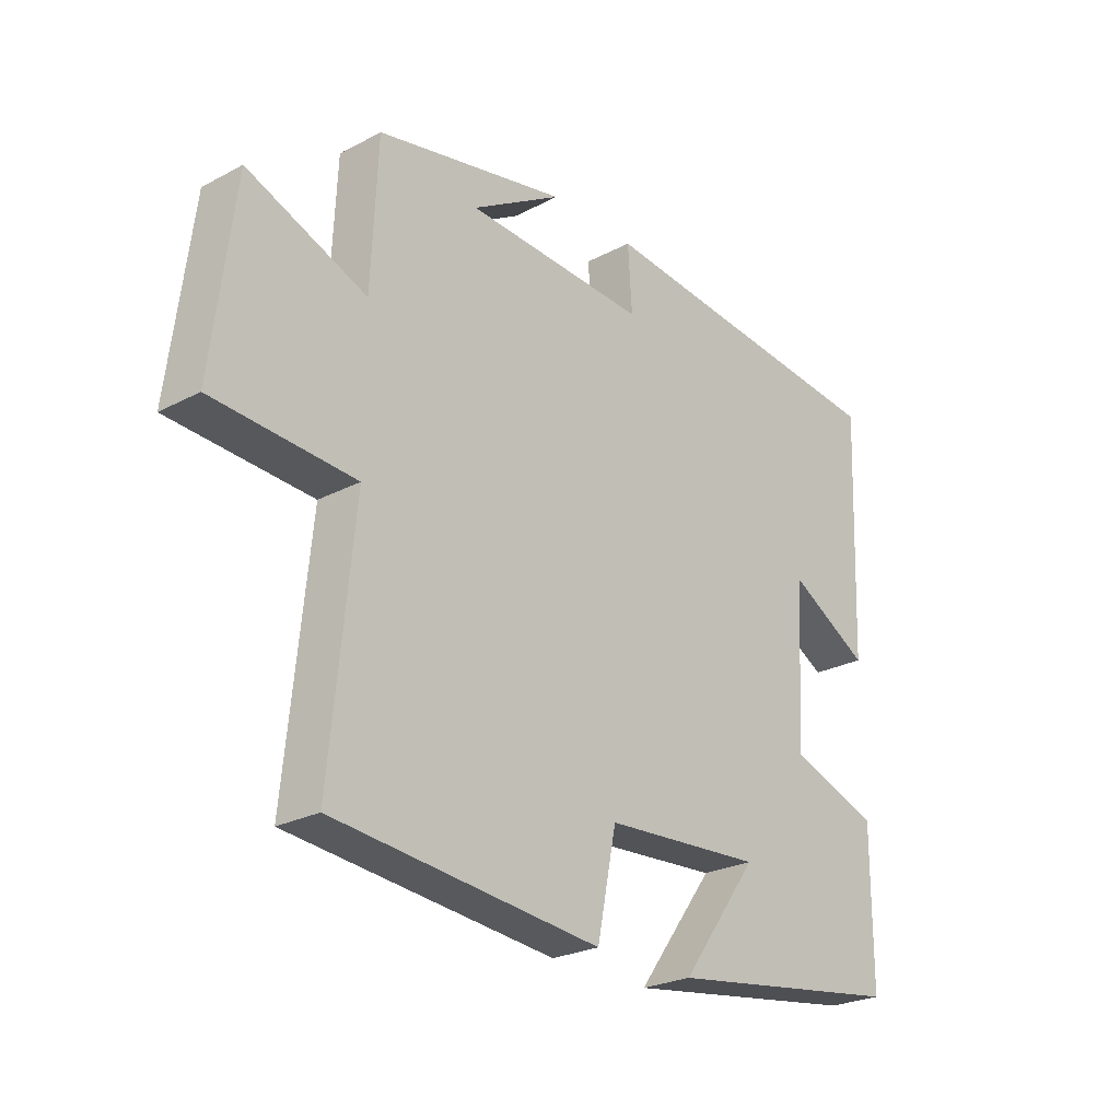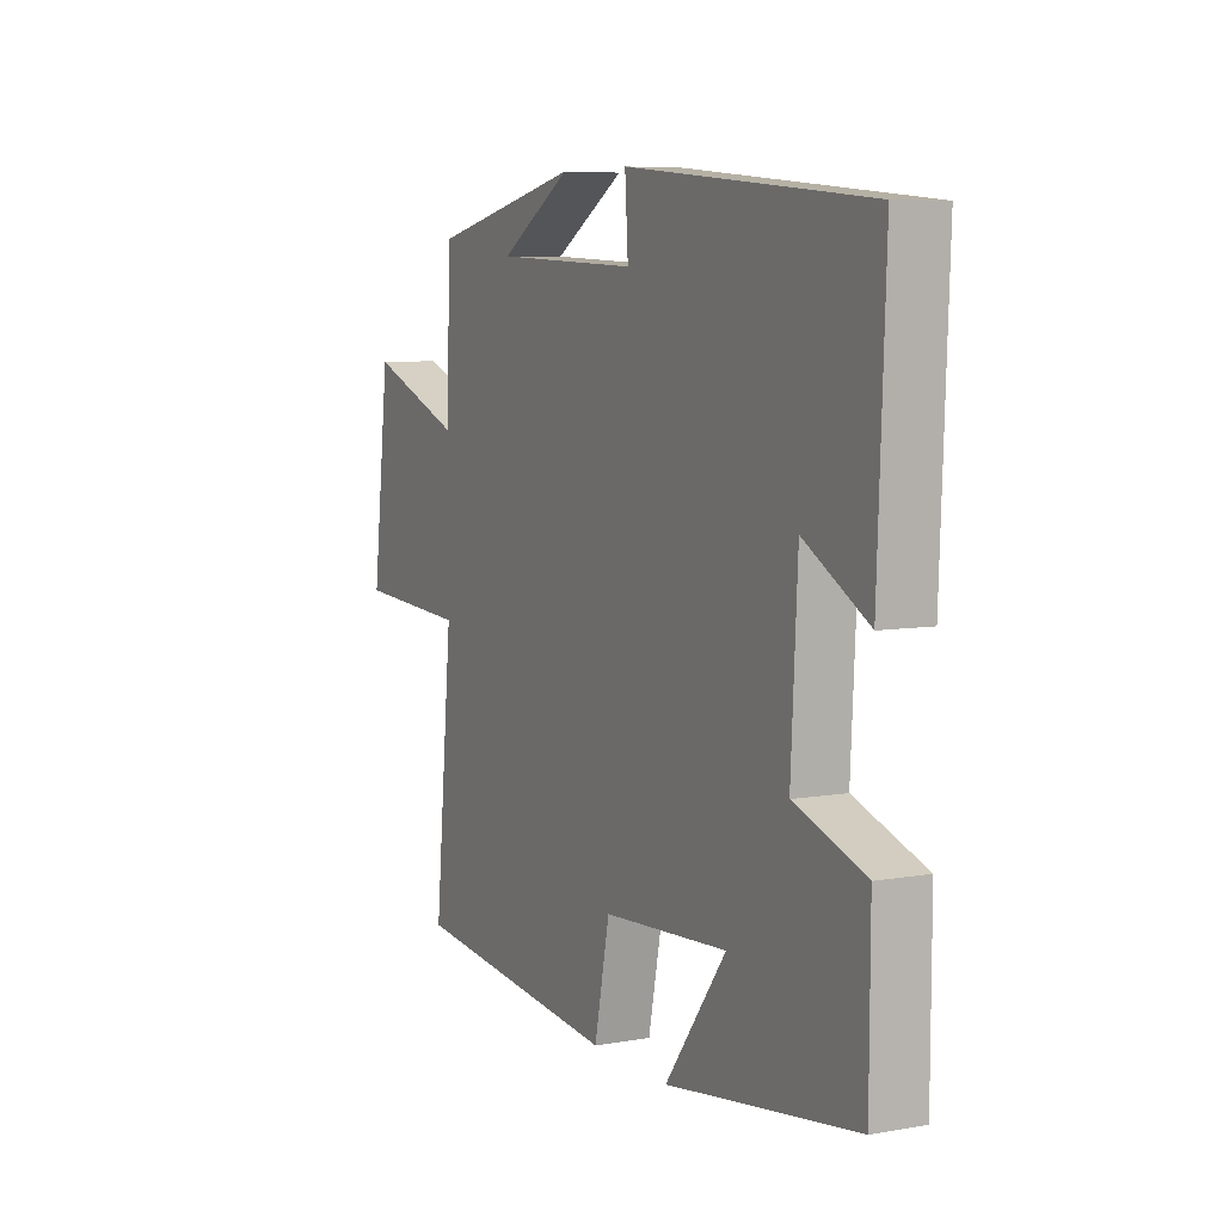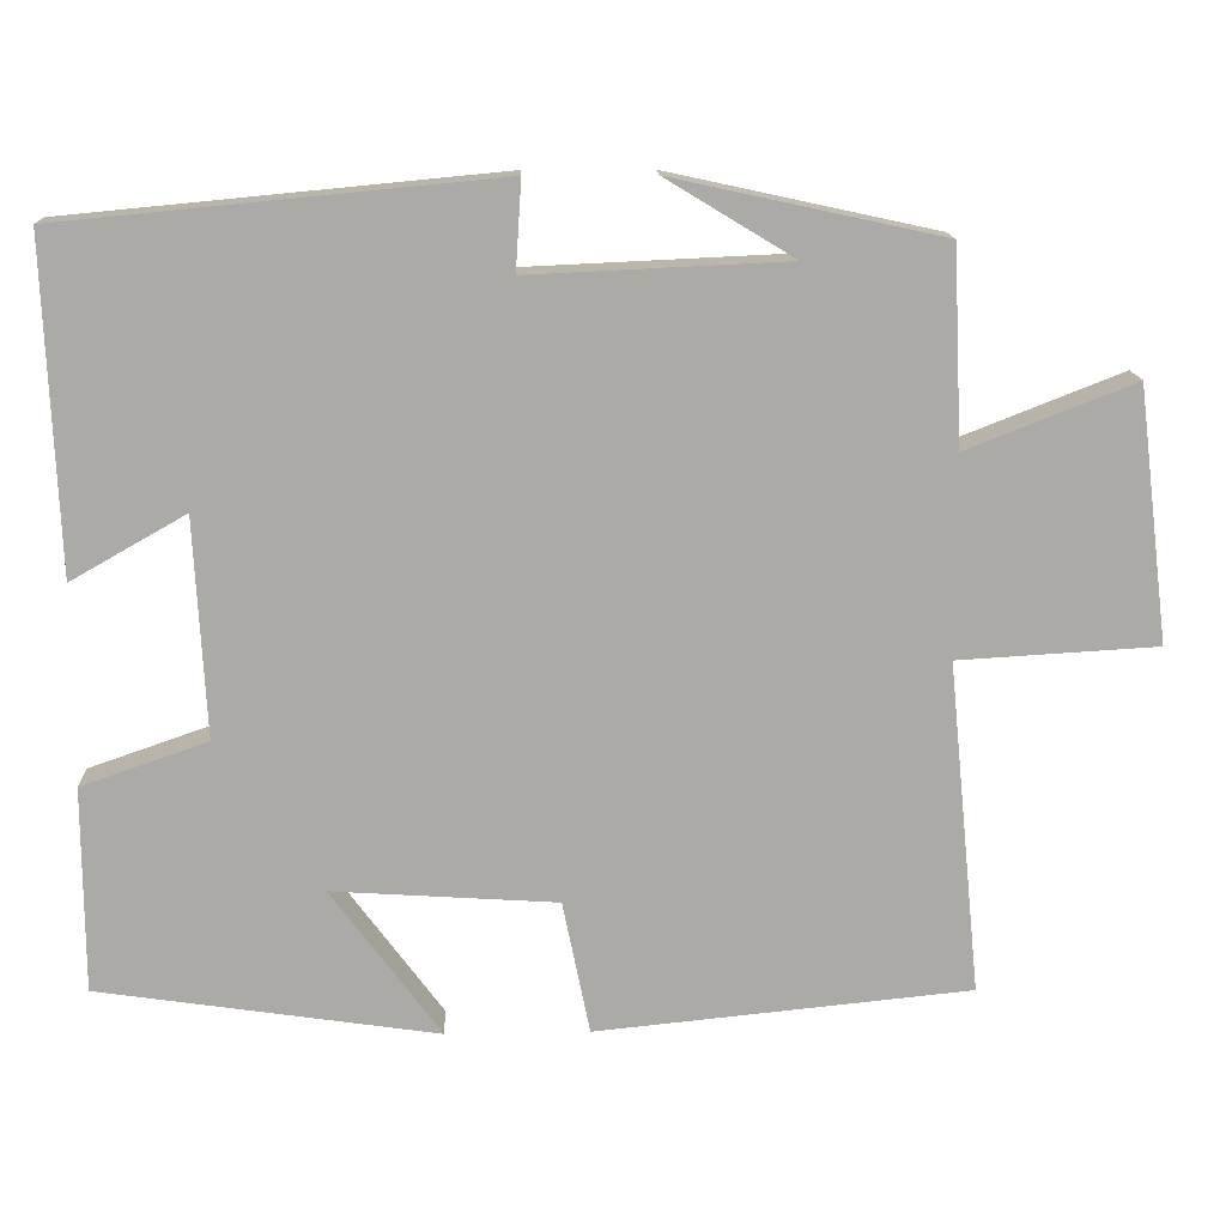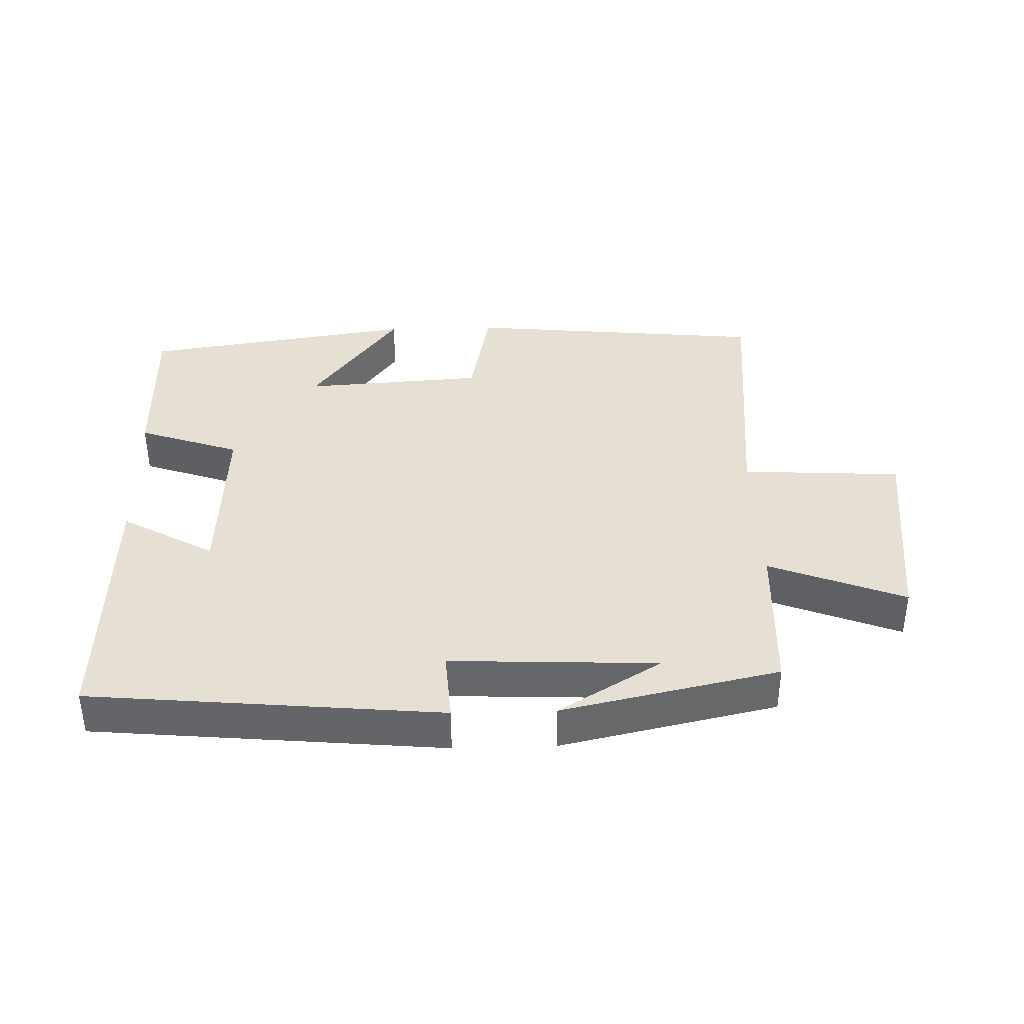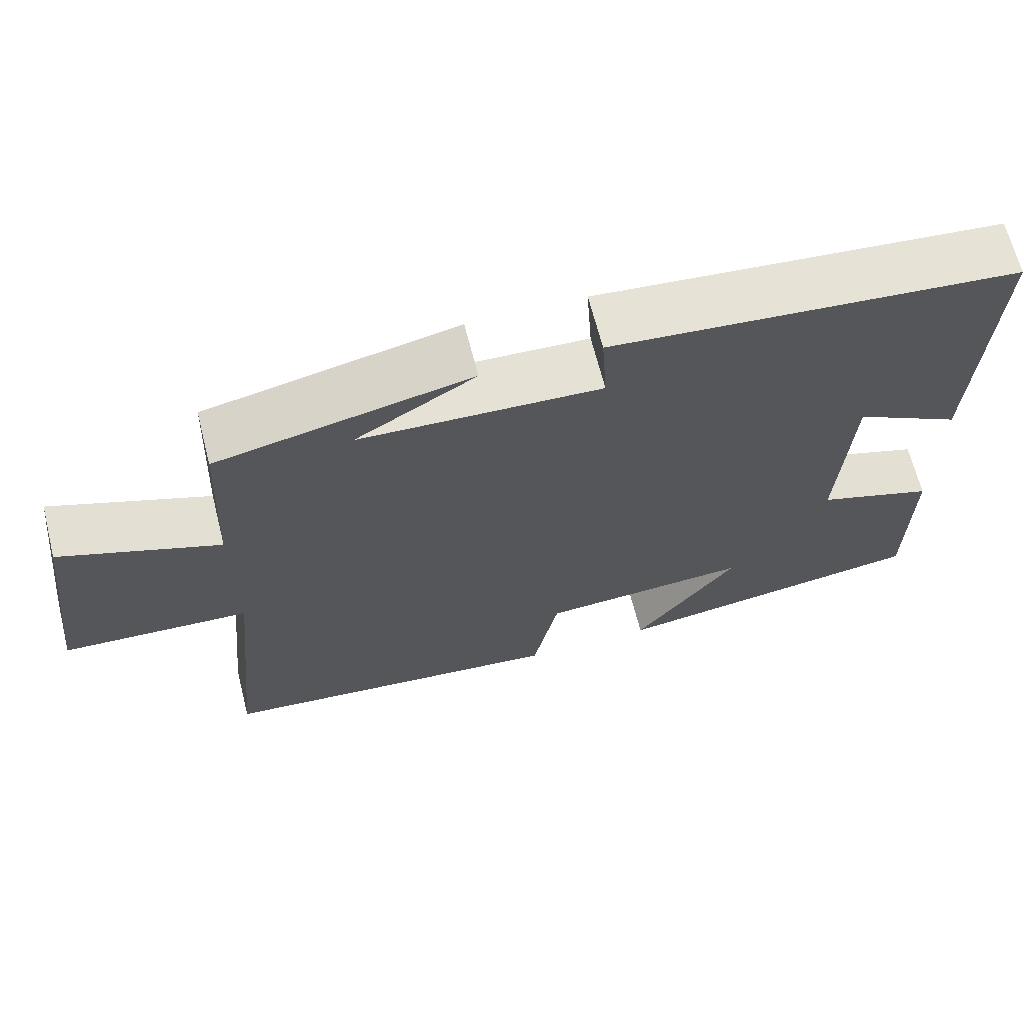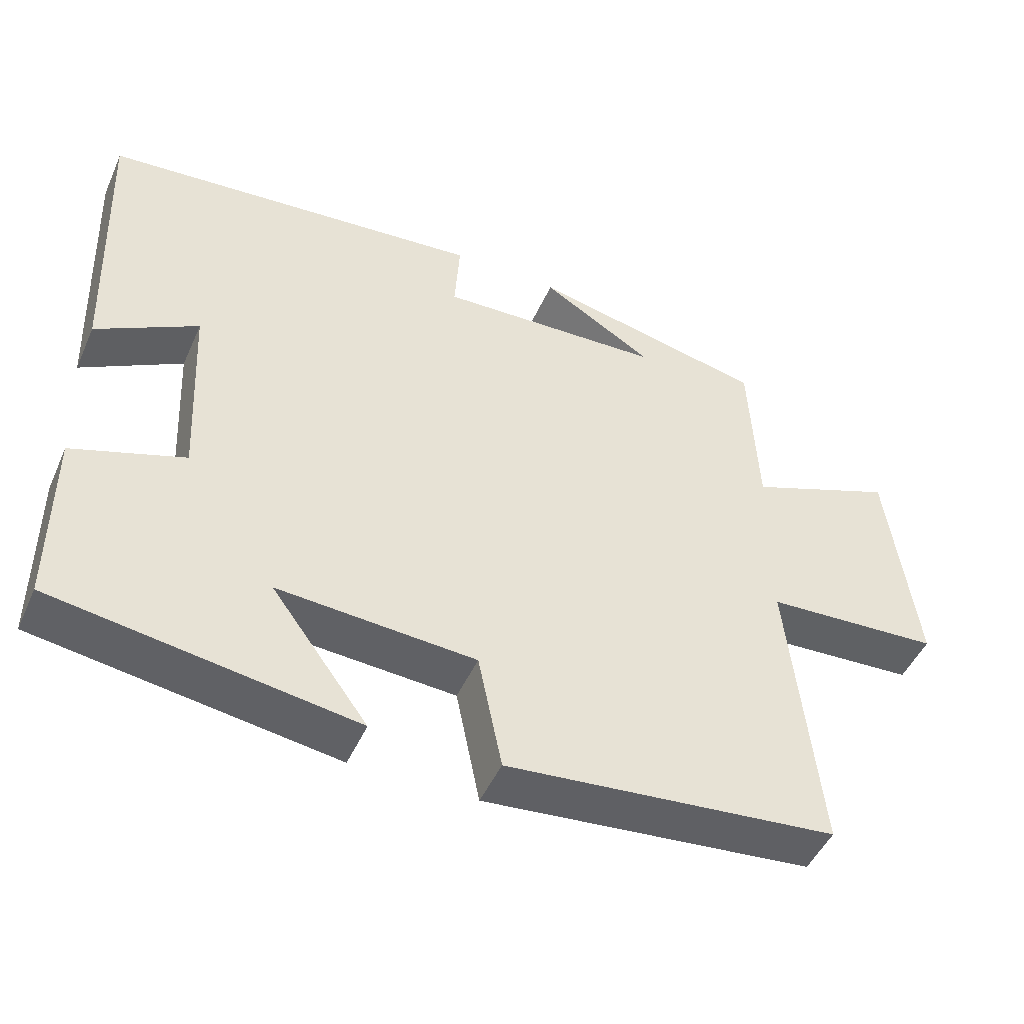
<metadata>
{"format":"obj","ext":"obj","renderer":"f3d","projection":"perspective","resolution":1024,"background":"white","views":[{"elev":-25.1,"azim":130.5,"up":"+Z"},{"elev":6.9,"azim":-117.0,"up":"+Z"},{"elev":14.4,"azim":-2.3,"up":"+Z"},{"elev":38.1,"azim":-1.7,"up":"+Y"},{"elev":66.4,"azim":165.8,"up":"+Z"},{"elev":-48.0,"azim":-23.5,"up":"+Z"}]}
</metadata>
<code>
v 0.489 0.07 0.429
v 0.5 0.07 0.191
v 0.704 0.07 0.271
v 0.742 0.07 -0.037
v 0.5 0.07 -0.051
v 0.54 0.07 -0.455
v 0.085 0.07 -0.5
v 0.052 0.07 -0.338
v -0.22 0.07 -0.32
v -0.087 0.07 -0.5
v -0.499 0.07 -0.439
v -0.5 0.07 -0.19
v -0.347 0.07 -0.137
v -0.361 0.07 0.129
v -0.5 0.07 0.05
v -0.516 0.07 0.45
v 0.012 0.07 0.5
v 0.005 0.07 0.392
v 0.317 0.07 0.406
v 0.162 0.07 0.5
v 0.489 0 0.429
v 0.5 0 0.191
v 0.704 0 0.271
v 0.742 0 -0.037
v 0.5 0 -0.051
v 0.54 0 -0.455
v 0.085 0 -0.5
v 0.052 0 -0.338
v -0.22 0 -0.32
v -0.087 0 -0.5
v -0.499 0 -0.439
v -0.5 0 -0.19
v -0.347 0 -0.137
v -0.361 0 0.129
v -0.5 0 0.05
v -0.516 0 0.45
v 0.012 0 0.5
v 0.005 0 0.392
v 0.317 0 0.406
v 0.162 0 0.5
f 19 20 1
f 15 16 17 18
f 14 15 18
f 13 14 18 19
f 11 12 13
f 9 10 11
f 9 11 13 19
f 5 6 7 8
f 5 8 9 19
f 2 3 4 5
f 1 2 5 19
f 21 40 39
f 38 37 36 35
f 38 35 34
f 39 38 34 33
f 33 32 31
f 31 30 29
f 39 33 31 29
f 28 27 26 25
f 39 29 28 25
f 25 24 23 22
f 39 25 22 21
f 1 21 22 2
f 2 22 23 3
f 3 23 24 4
f 4 24 25 5
f 5 25 26 6
f 6 26 27 7
f 7 27 28 8
f 8 28 29 9
f 9 29 30 10
f 10 30 31 11
f 11 31 32 12
f 12 32 33 13
f 13 33 34 14
f 14 34 35 15
f 15 35 36 16
f 16 36 37 17
f 17 37 38 18
f 18 38 39 19
f 19 39 40 20
f 20 40 21 1

</code>
